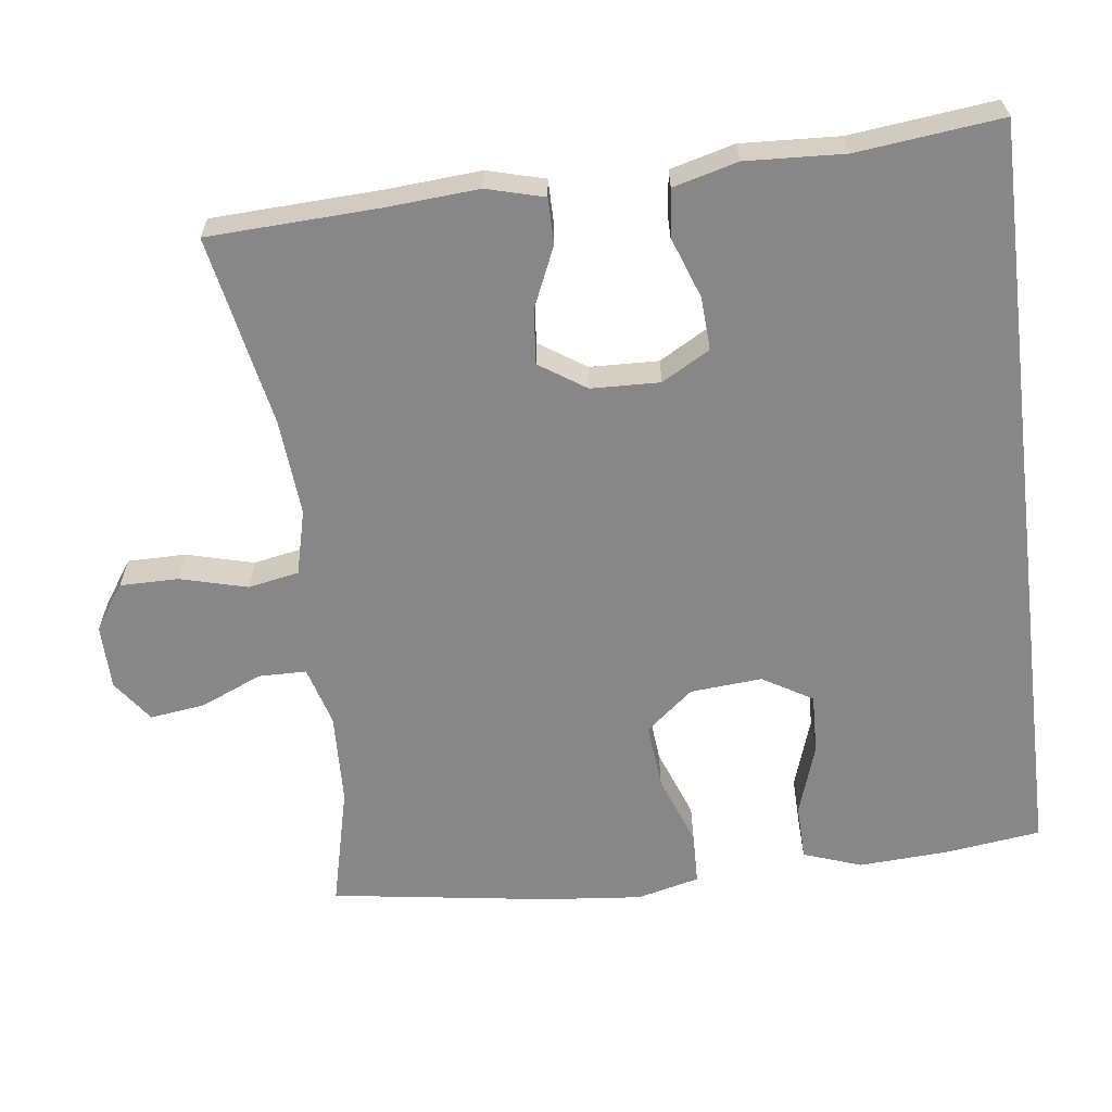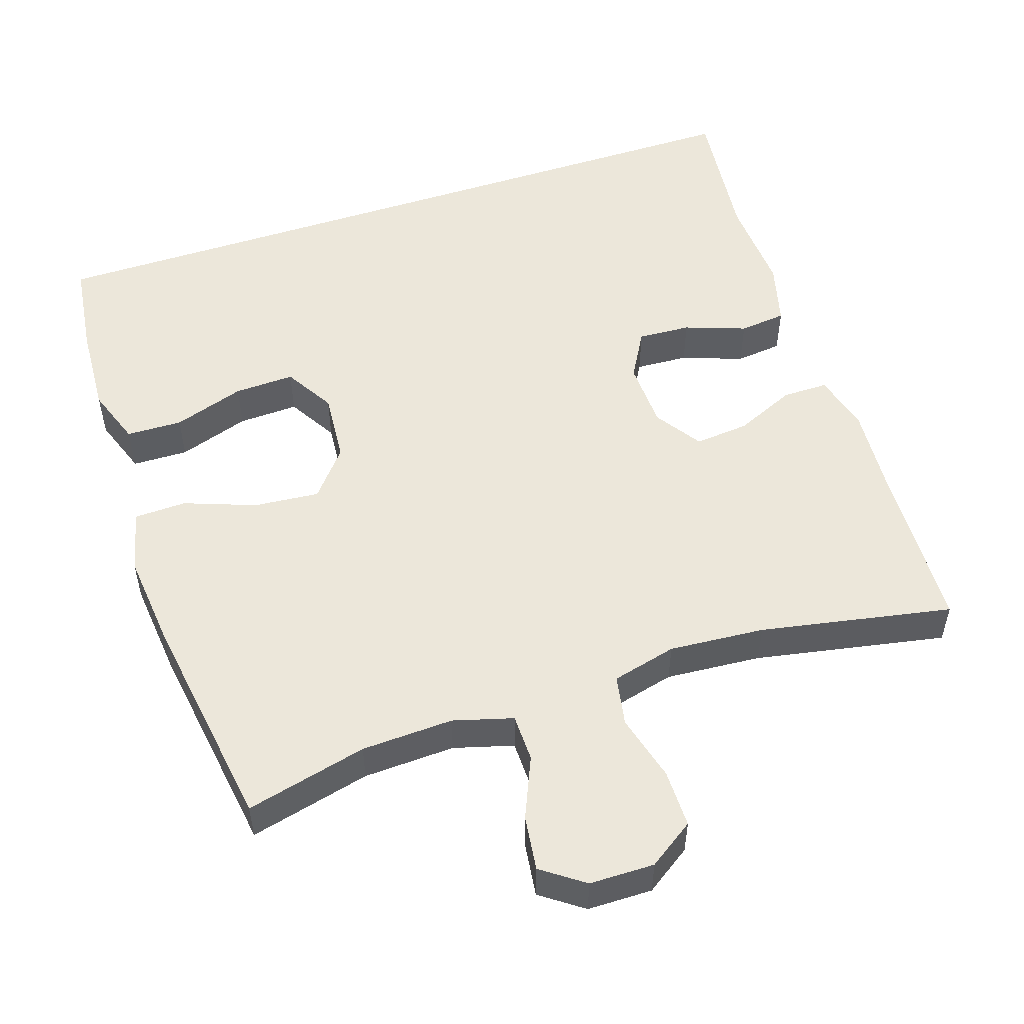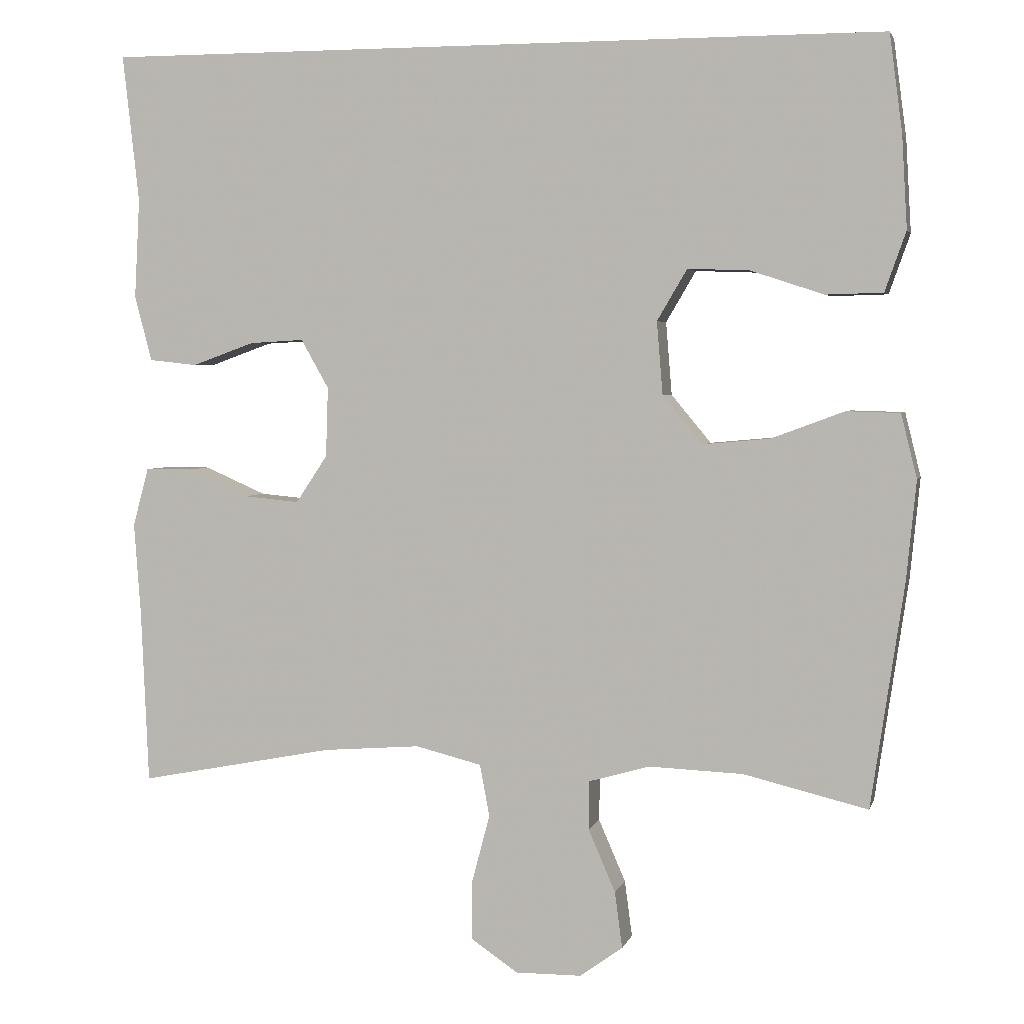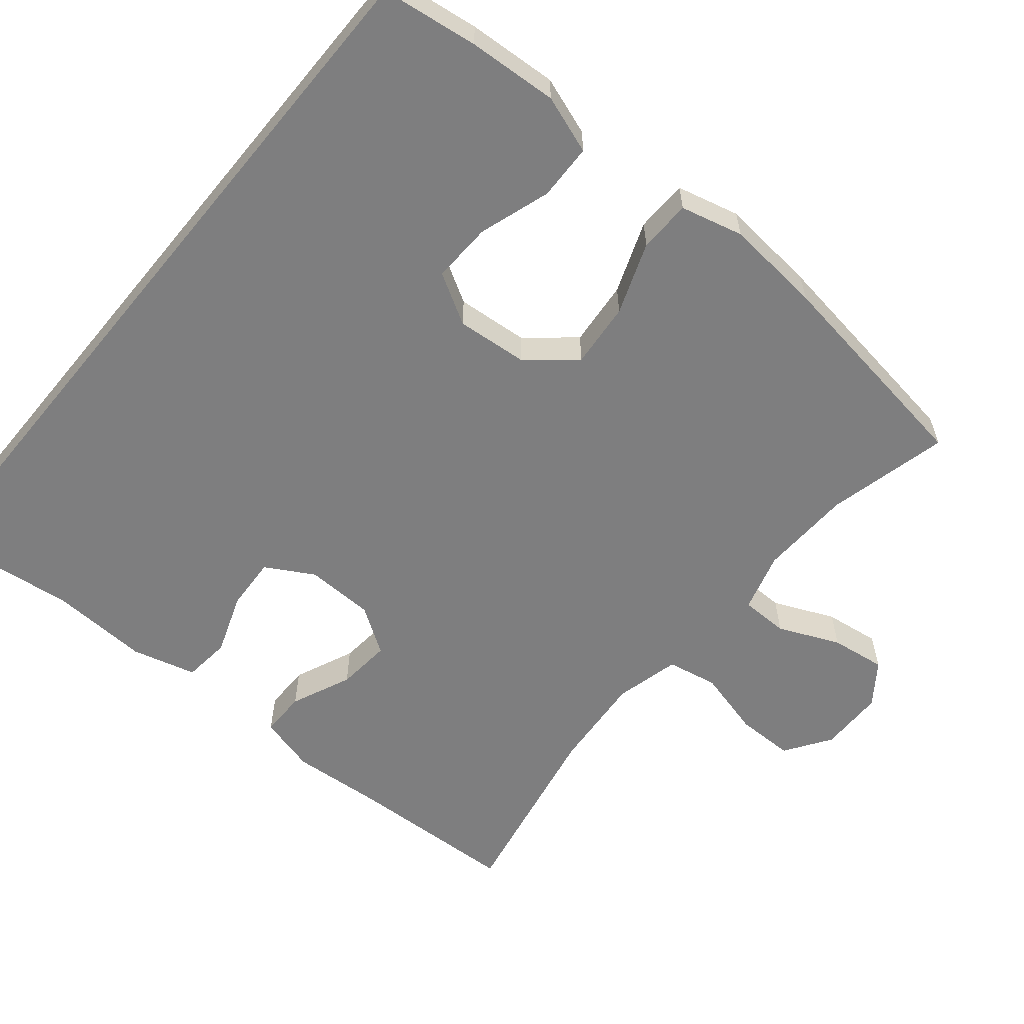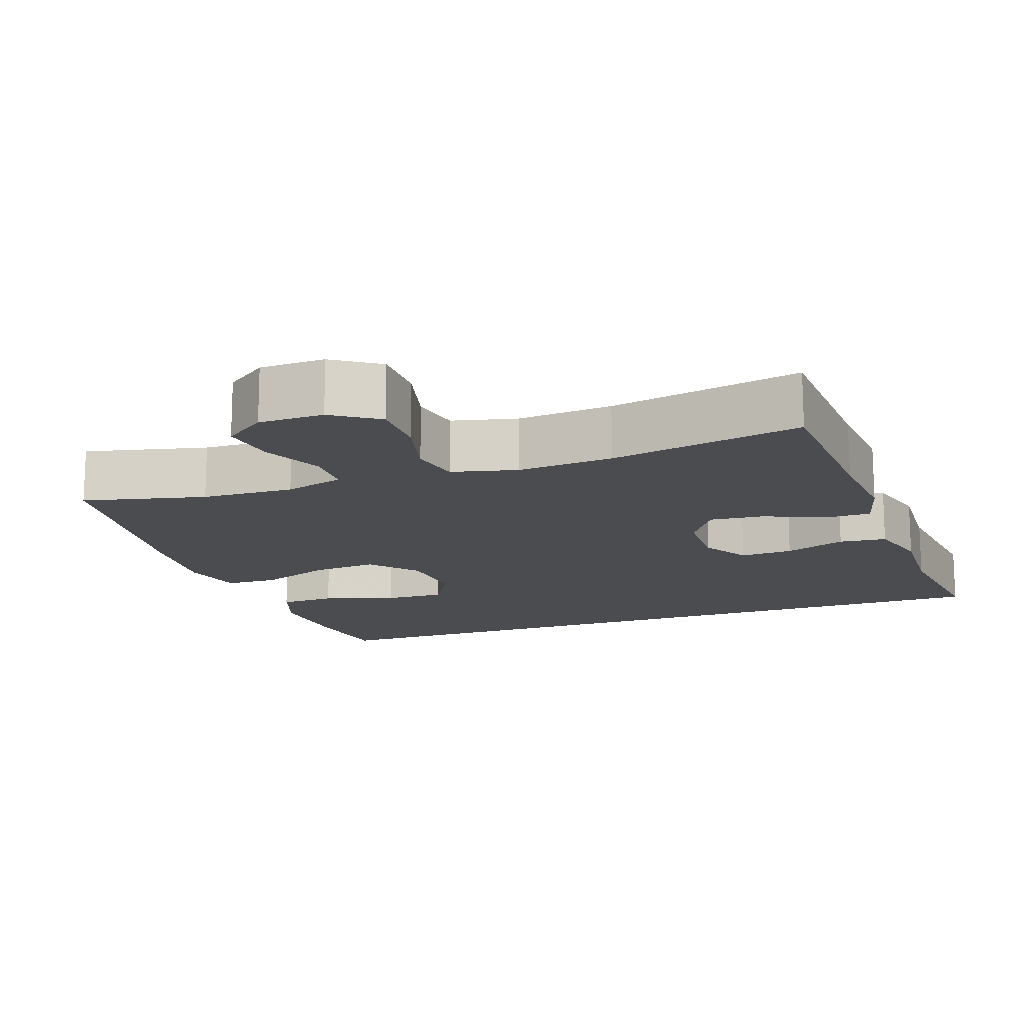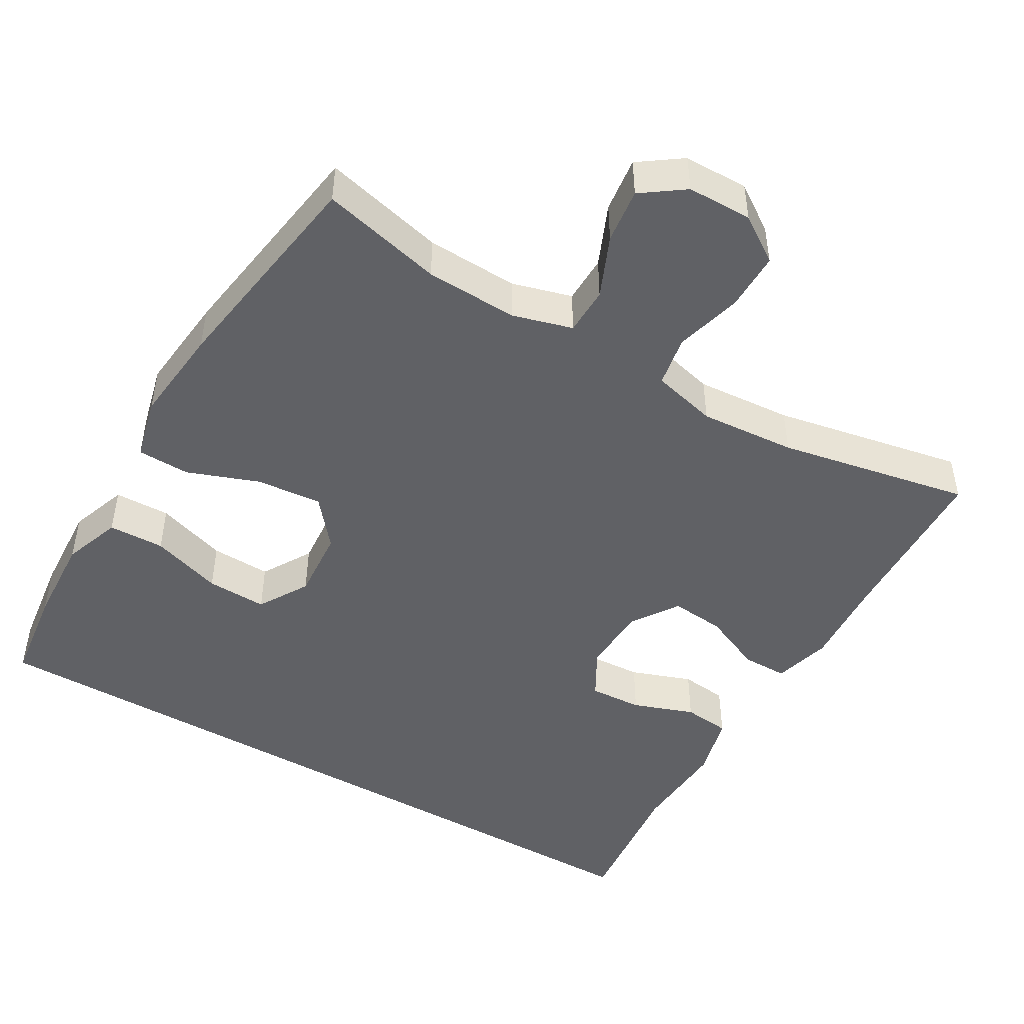
<metadata>
{"format":"obj","ext":"obj","renderer":"f3d","projection":"perspective","resolution":1024,"background":"white","views":[{"elev":-62.4,"azim":-82.8,"up":"+Y"},{"elev":52.5,"azim":161.6,"up":"+Y"},{"elev":3.4,"azim":13.7,"up":"+Z"},{"elev":-59.4,"azim":50.5,"up":"+Y"},{"elev":-15.0,"azim":-160.2,"up":"+Y"},{"elev":-47.2,"azim":149.6,"up":"+Y"}]}
</metadata>
<code>
v 0.517 0.07 0.5
v 0.534 0.07 0.37
v 0.541 0.07 0.248
v 0.513 0.07 0.169
v 0.437 0.07 0.167
v 0.34 0.07 0.199
v 0.258 0.07 0.202
v 0.218 0.07 0.134
v 0.226 0.07 0.037
v 0.279 0.07 -0.027
v 0.368 0.07 -0.019
v 0.465 0.07 0.017
v 0.536 0.07 0.015
v 0.557 0.07 -0.07
v 0.544 0.07 -0.202
v 0.5 0.07 -0.5
v 0.335 0.07 -0.46
v 0.21 0.07 -0.455
v 0.129 0.07 -0.478
v 0.128 0.07 -0.543
v 0.164 0.07 -0.626
v 0.174 0.07 -0.701
v 0.117 0.07 -0.742
v 0.029 0.07 -0.743
v -0.033 0.07 -0.701
v -0.033 0.07 -0.622
v -0.009 0.07 -0.531
v -0.022 0.07 -0.462
v -0.11 0.07 -0.44
v -0.24 0.07 -0.45
v -0.5 0.07 -0.5
v -0.51 0.07 -0.268
v -0.519 0.07 -0.145
v -0.498 0.07 -0.067
v -0.436 0.07 -0.067
v -0.354 0.07 -0.103
v -0.28 0.07 -0.11
v -0.238 0.07 -0.047
v -0.235 0.07 0.046
v -0.272 0.07 0.111
v -0.344 0.07 0.107
v -0.427 0.07 0.077
v -0.491 0.07 0.084
v -0.514 0.07 0.171
v -0.507 0.07 0.304
v -0.529 0.07 0.5
v 0.517 0 0.5
v 0.534 0 0.37
v 0.541 0 0.248
v 0.513 0 0.169
v 0.437 0 0.167
v 0.34 0 0.199
v 0.258 0 0.202
v 0.218 0 0.134
v 0.226 0 0.037
v 0.279 0 -0.027
v 0.368 0 -0.019
v 0.465 0 0.017
v 0.536 0 0.015
v 0.557 0 -0.07
v 0.544 0 -0.202
v 0.5 0 -0.5
v 0.335 0 -0.46
v 0.21 0 -0.455
v 0.129 0 -0.478
v 0.128 0 -0.543
v 0.164 0 -0.626
v 0.174 0 -0.701
v 0.117 0 -0.742
v 0.029 0 -0.743
v -0.033 0 -0.701
v -0.033 0 -0.622
v -0.009 0 -0.531
v -0.022 0 -0.462
v -0.11 0 -0.44
v -0.24 0 -0.45
v -0.5 0 -0.5
v -0.51 0 -0.268
v -0.519 0 -0.145
v -0.498 0 -0.067
v -0.436 0 -0.067
v -0.354 0 -0.103
v -0.28 0 -0.11
v -0.238 0 -0.047
v -0.235 0 0.046
v -0.272 0 0.111
v -0.344 0 0.107
v -0.427 0 0.077
v -0.491 0 0.084
v -0.514 0 0.171
v -0.507 0 0.304
v -0.529 0 0.5
f 1 2 3
f 46 1 3
f 45 46 3
f 43 44 45
f 42 43 45
f 41 42 45
f 40 41 45
f 34 35 36
f 33 34 36
f 32 33 36
f 32 36 37
f 31 32 37
f 30 31 37
f 29 30 37 38
f 25 26 27
f 24 25 27
f 23 24 27
f 22 23 27
f 21 22 27
f 20 21 27
f 19 20 27 28
f 29 38 39
f 28 29 39
f 19 28 39
f 18 19 39
f 15 16 17
f 14 15 17
f 13 14 17
f 12 13 17
f 11 12 17
f 3 4 5 6
f 3 6 7
f 45 3 7
f 40 45 7 8
f 39 40 8 9
f 18 39 9 10
f 10 11 17 18
f 49 48 47
f 49 47 92
f 49 92 91
f 91 90 89
f 91 89 88
f 91 88 87
f 91 87 86
f 82 81 80
f 82 80 79
f 82 79 78
f 83 82 78
f 83 78 77
f 83 77 76
f 84 83 76 75
f 73 72 71
f 73 71 70
f 73 70 69
f 73 69 68
f 73 68 67
f 73 67 66
f 74 73 66 65
f 85 84 75
f 85 75 74
f 85 74 65
f 85 65 64
f 63 62 61
f 63 61 60
f 63 60 59
f 63 59 58
f 63 58 57
f 52 51 50 49
f 53 52 49
f 53 49 91
f 54 53 91 86
f 55 54 86 85
f 56 55 85 64
f 64 63 57 56
f 1 47 48 2
f 2 48 49 3
f 3 49 50 4
f 4 50 51 5
f 5 51 52 6
f 6 52 53 7
f 7 53 54 8
f 8 54 55 9
f 9 55 56 10
f 10 56 57 11
f 11 57 58 12
f 12 58 59 13
f 13 59 60 14
f 14 60 61 15
f 15 61 62 16
f 16 62 63 17
f 17 63 64 18
f 18 64 65 19
f 19 65 66 20
f 20 66 67 21
f 21 67 68 22
f 22 68 69 23
f 23 69 70 24
f 24 70 71 25
f 25 71 72 26
f 26 72 73 27
f 27 73 74 28
f 28 74 75 29
f 29 75 76 30
f 30 76 77 31
f 31 77 78 32
f 32 78 79 33
f 33 79 80 34
f 34 80 81 35
f 35 81 82 36
f 36 82 83 37
f 37 83 84 38
f 38 84 85 39
f 39 85 86 40
f 40 86 87 41
f 41 87 88 42
f 42 88 89 43
f 43 89 90 44
f 44 90 91 45
f 45 91 92 46
f 46 92 47 1

</code>
